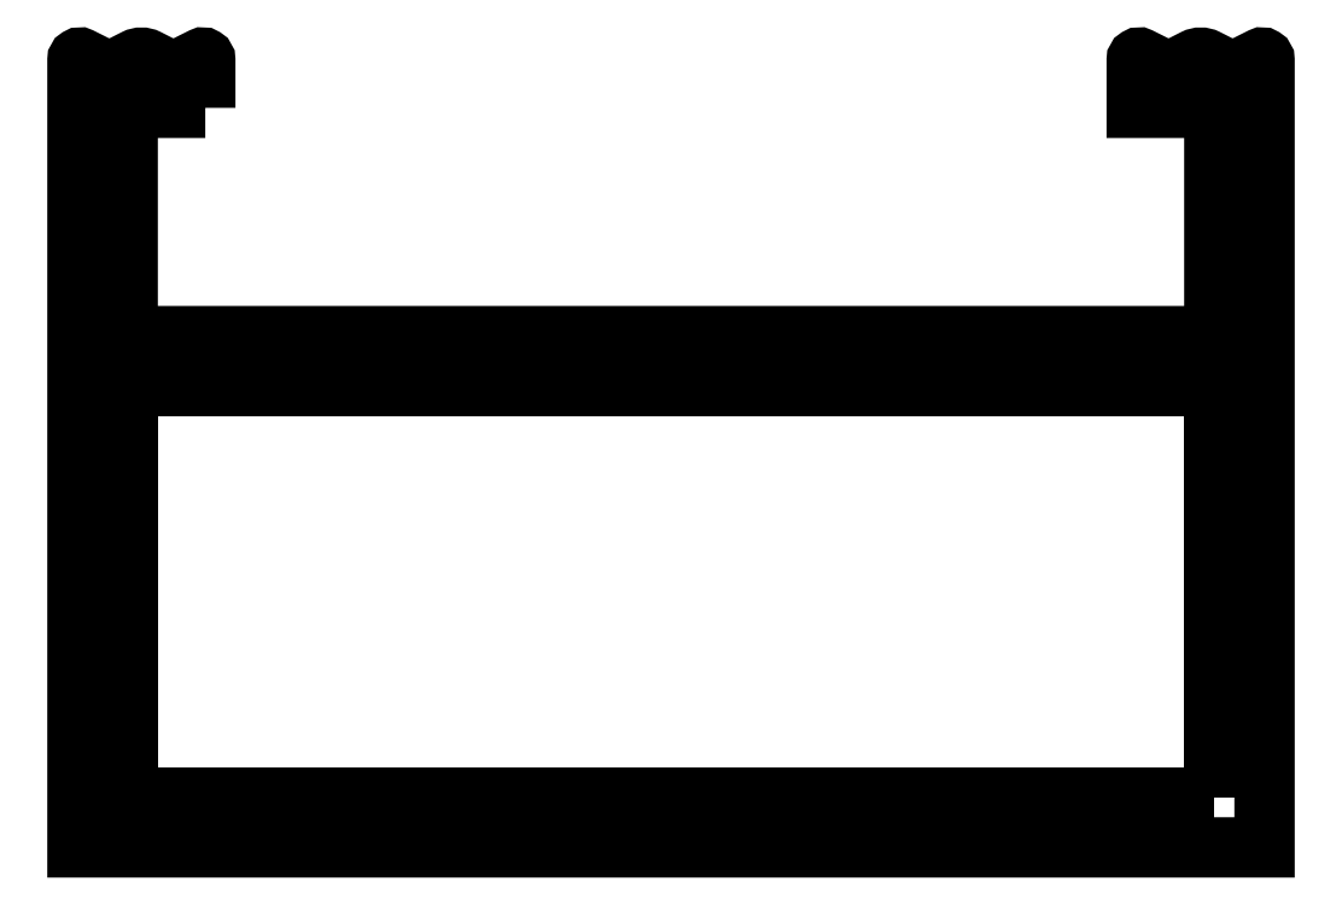
<metadata>
{"format":"dxf","ext":"dxf","renderer":"ezdxf+matplotlib","layout":"modelspace","background":"white","min_lineweight":24,"dpi":150}
</metadata>
<code>
0
SECTION
2
ENTITIES
0
POLYLINE
8
0
66
     1
10
0
20
0
30
0
70
     1
0
VERTEX
8
0
10
547
20
653.8
30
0
0
VERTEX
8
0
10
523.2
20
653.8
30
0
0
VERTEX
8
0
10
523.2
20
662.8
30
0
0
VERTEX
8
0
10
547
20
662.8
30
0
0
SEQEND
8
0
0
POLYLINE
8
0
66
     1
10
0
20
0
30
0
70
     1
0
VERTEX
8
0
10
524.9
20
668.9
30
0
0
VERTEX
8
0
10
524.9
20
669.9
30
0
42
0.5578
0
VERTEX
8
0
10
524.8
20
670
30
0
0
VERTEX
8
0
10
524.3
20
669.7
30
0
42
-0.238
0
VERTEX
8
0
10
524.1
20
669.7
30
0
0
VERTEX
8
0
10
523.7
20
670
30
0
42
0.2395
0
VERTEX
8
0
10
523.4
20
670
30
0
0
VERTEX
8
0
10
522.9
20
669.7
30
0
42
-0.238
0
VERTEX
8
0
10
522.7
20
669.7
30
0
0
VERTEX
8
0
10
522.2
20
670
30
0
42
0.5578
0
VERTEX
8
0
10
522.1
20
669.9
30
0
0
VERTEX
8
0
10
522.1
20
652.7
30
0
0
VERTEX
8
0
10
548.1
20
652.7
30
0
0
VERTEX
8
0
10
548.1
20
669.9
30
0
42
0.5578
0
VERTEX
8
0
10
548
20
670
30
0
0
VERTEX
8
0
10
547.5
20
669.7
30
0
42
-0.238
0
VERTEX
8
0
10
547.3
20
669.7
30
0
0
VERTEX
8
0
10
546.9
20
670
30
0
42
0.2395
0
VERTEX
8
0
10
546.6
20
670
30
0
0
VERTEX
8
0
10
546.1
20
669.7
30
0
42
-0.238
0
VERTEX
8
0
10
545.9
20
669.7
30
0
0
VERTEX
8
0
10
545.4
20
670
30
0
42
0.5578
0
VERTEX
8
0
10
545.3
20
669.9
30
0
0
VERTEX
8
0
10
545.3
20
668.9
30
0
0
VERTEX
8
0
10
547
20
668.9
30
0
0
VERTEX
8
0
10
547
20
663.9
30
0
0
VERTEX
8
0
10
523.2
20
663.9
30
0
0
VERTEX
8
0
10
523.2
20
668.9
30
0
0
SEQEND
8
0
0
ENDSEC
0
EOF

</code>
